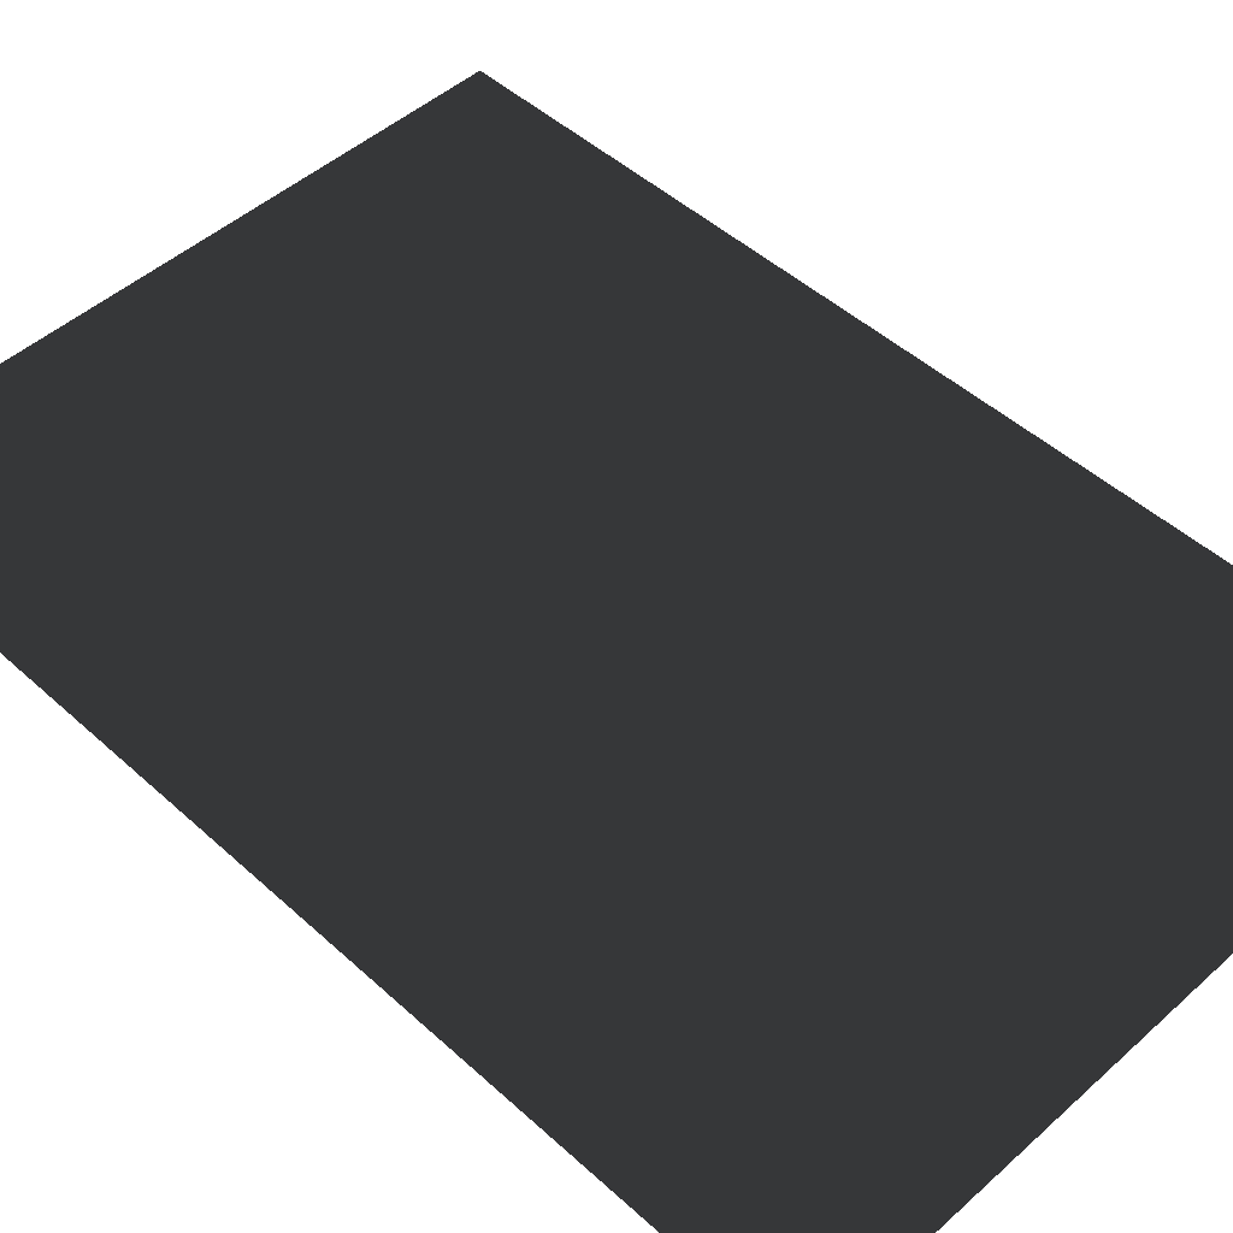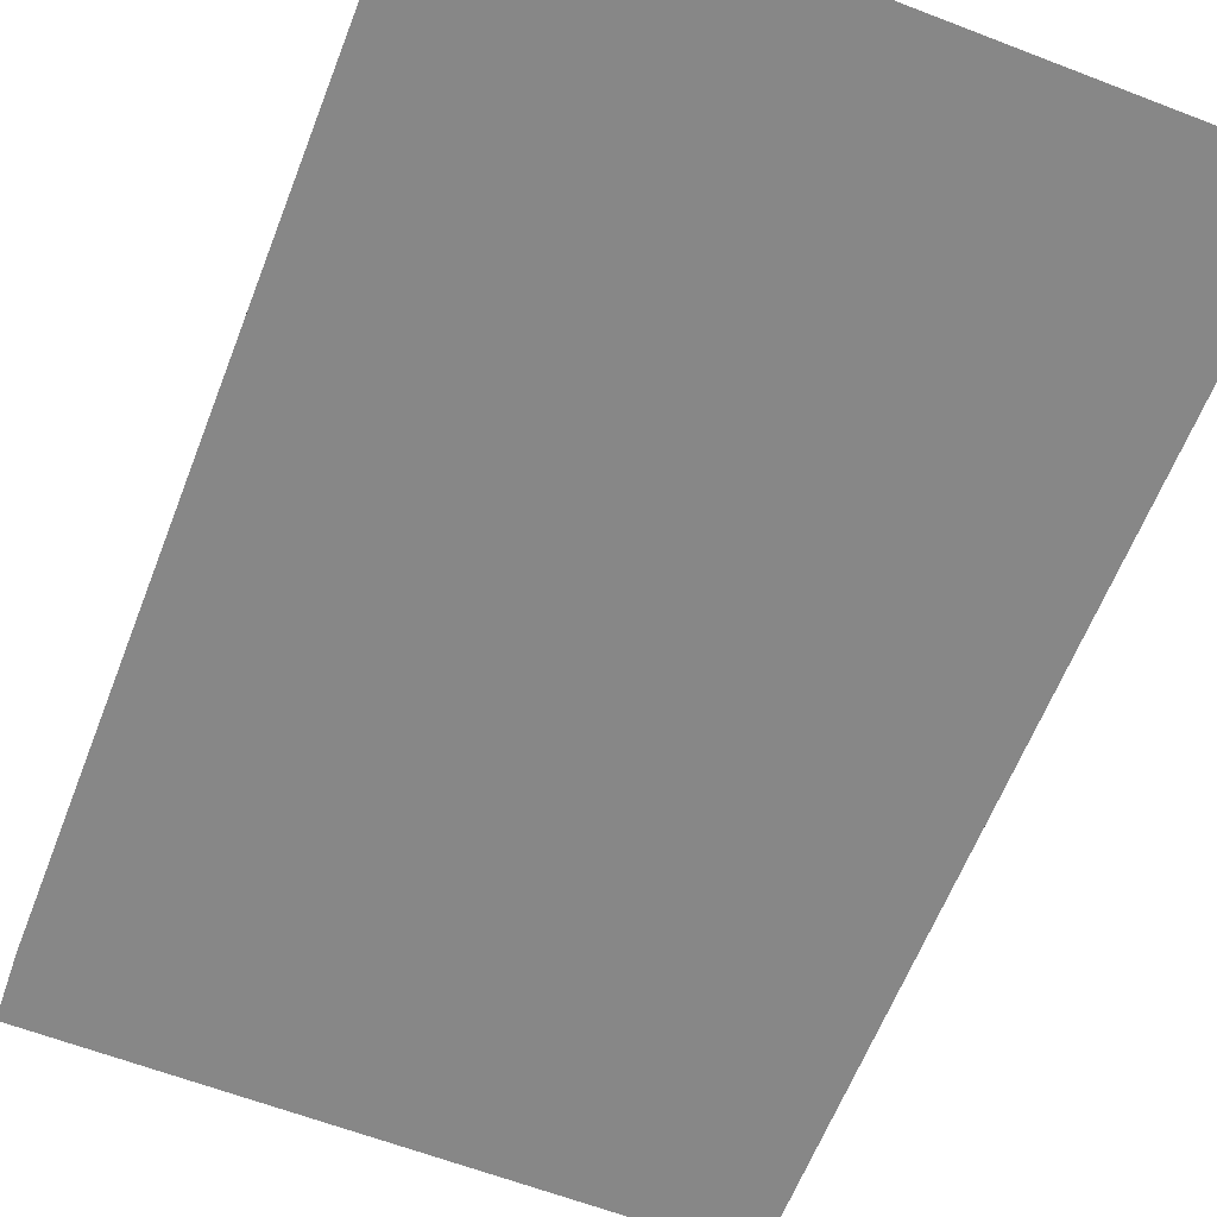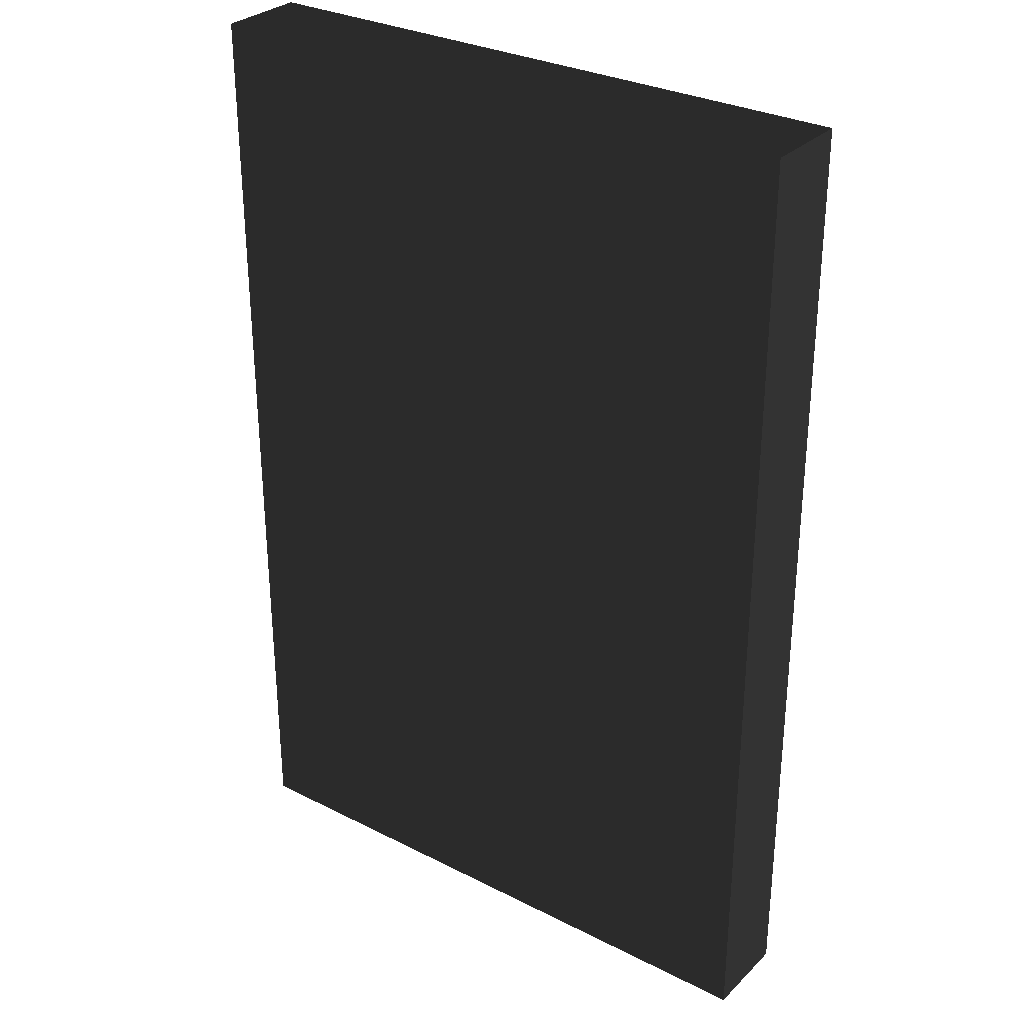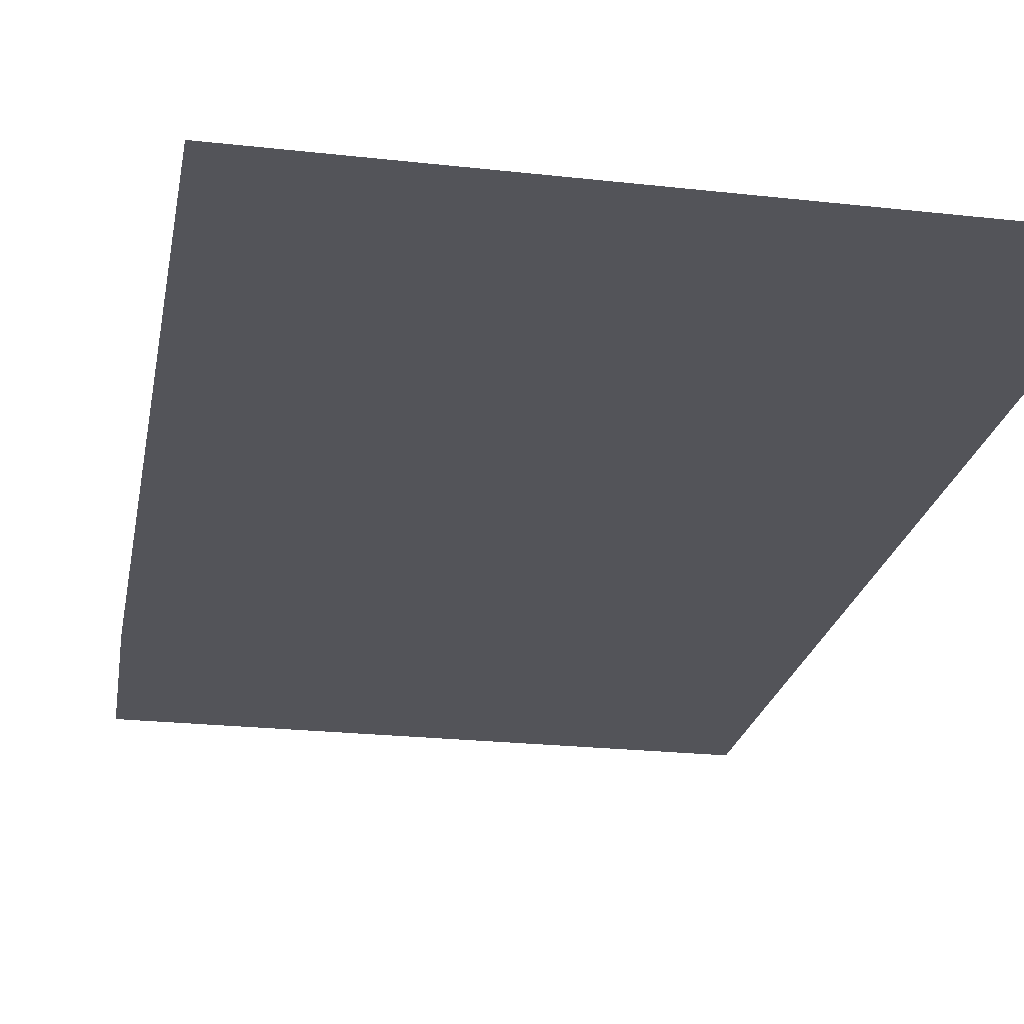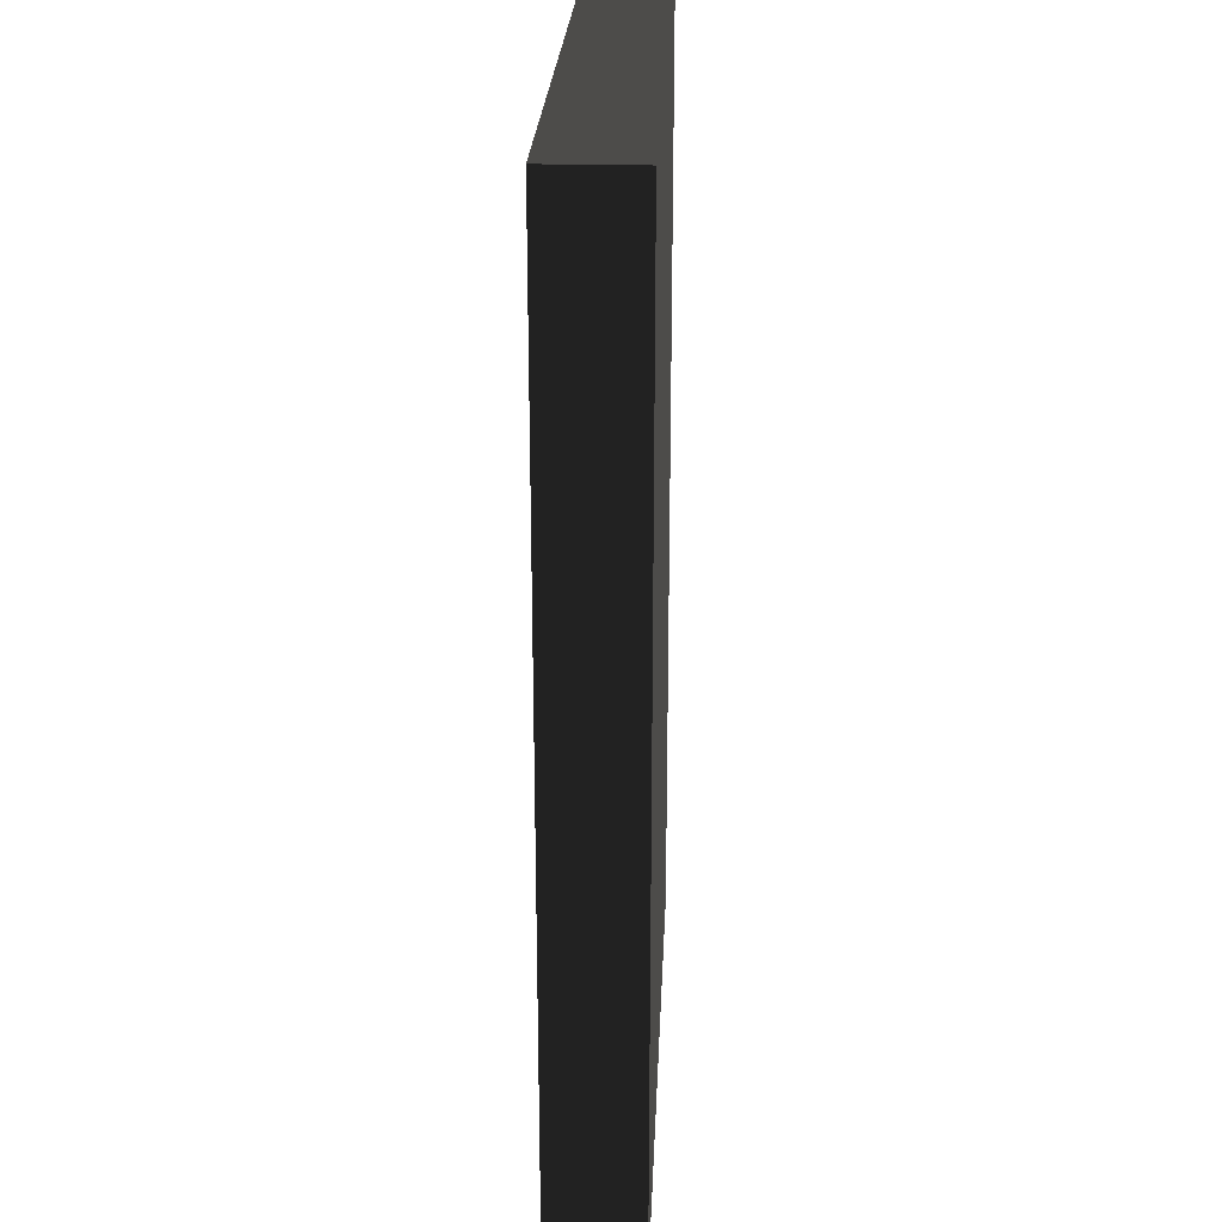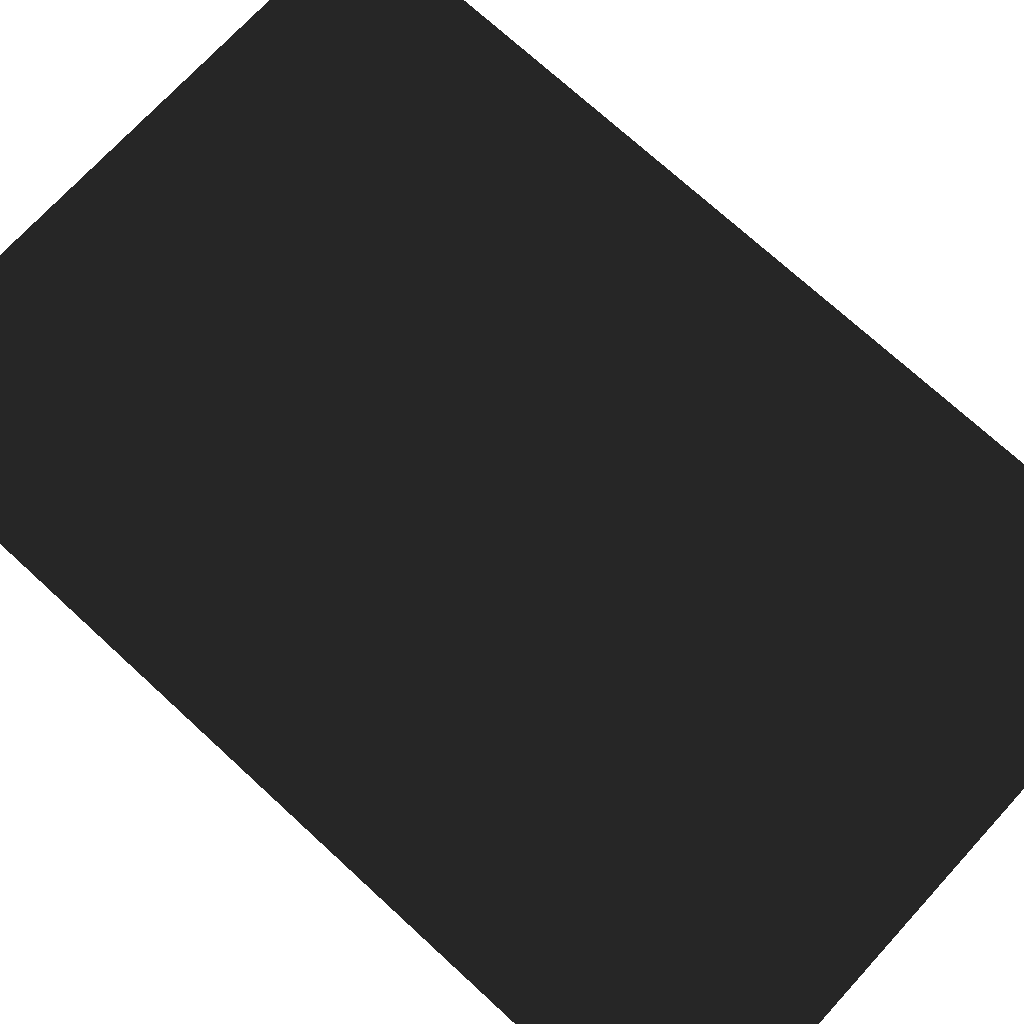
<metadata>
{"format":"obj","ext":"obj","renderer":"f3d","projection":"perspective","resolution":1024,"background":"white","views":[{"elev":48.6,"azim":-44.8,"up":"+Z"},{"elev":-62.6,"azim":-21.3,"up":"+Z"},{"elev":30.3,"azim":36.3,"up":"+Y"},{"elev":-23.8,"azim":-10.5,"up":"+Z"},{"elev":24.0,"azim":92.5,"up":"+Y"},{"elev":72.8,"azim":-47.4,"up":"+Z"}]}
</metadata>
<code>
v -0.175 -0.265 -0.025
v 0.175 -0.265 -0.025
v 0.175 0.265 -0.025
v -0.175 0.265 -0.025
v -0.175 -0.265 0.025
v 0.175 -0.265 0.025
v 0.175 0.265 0.025
v -0.175 0.265 0.025
f 1 2 3 4
f 5 8 7 6
f 1 4 8 5
f 2 6 7 3
f 1 5 6 2
f 4 3 7 8

</code>
